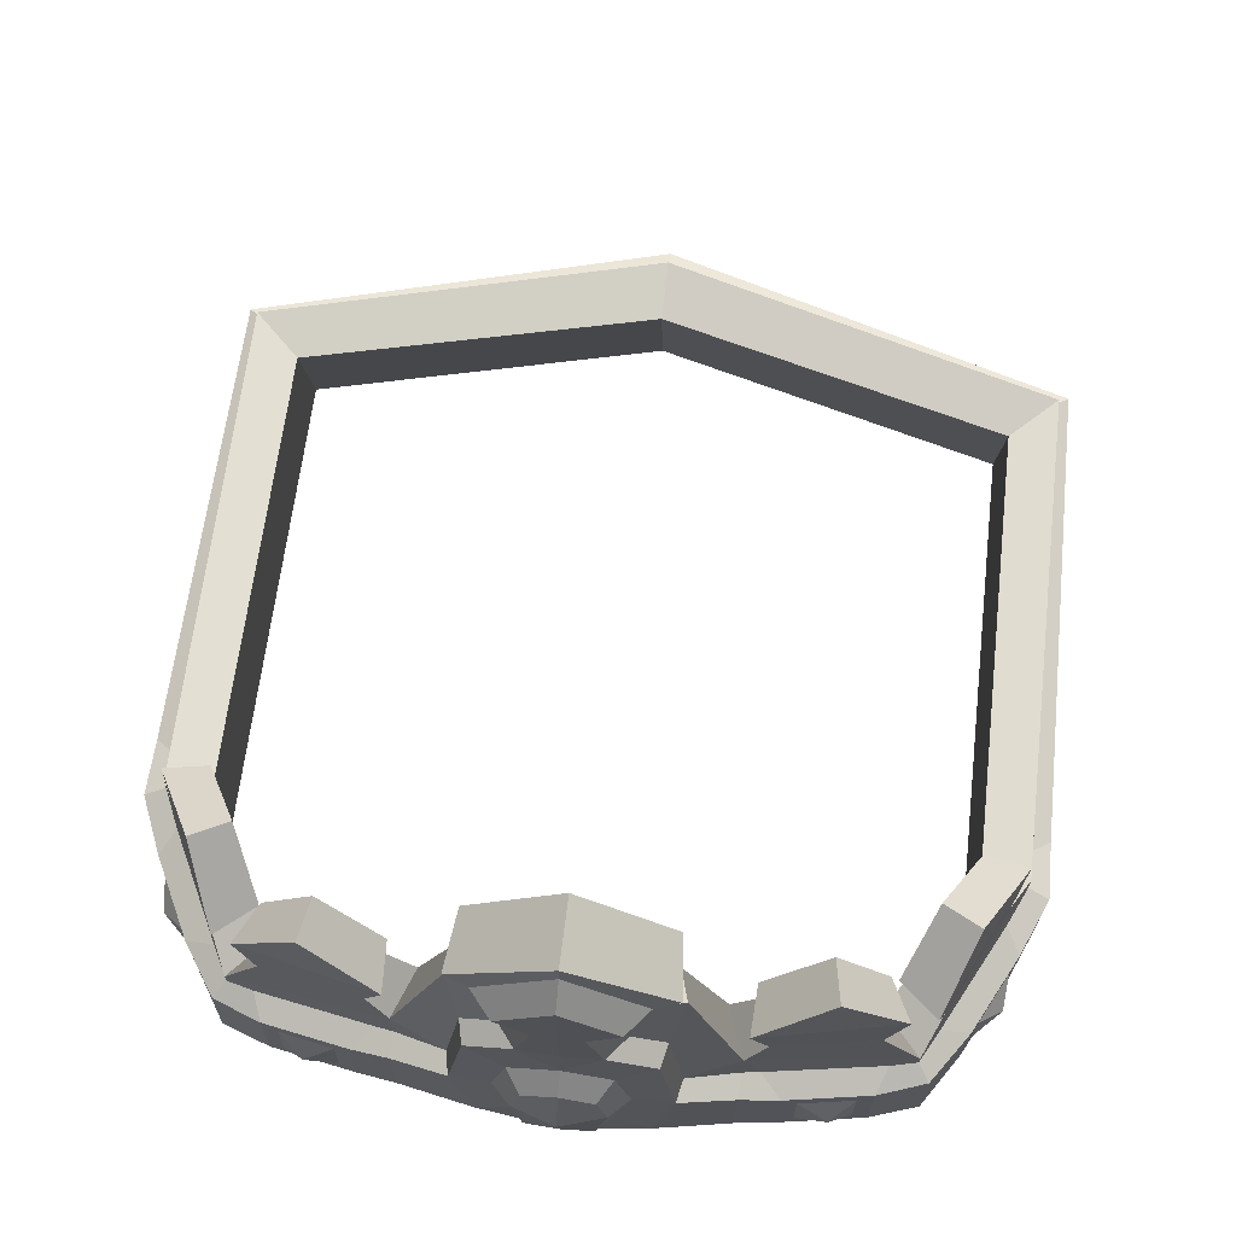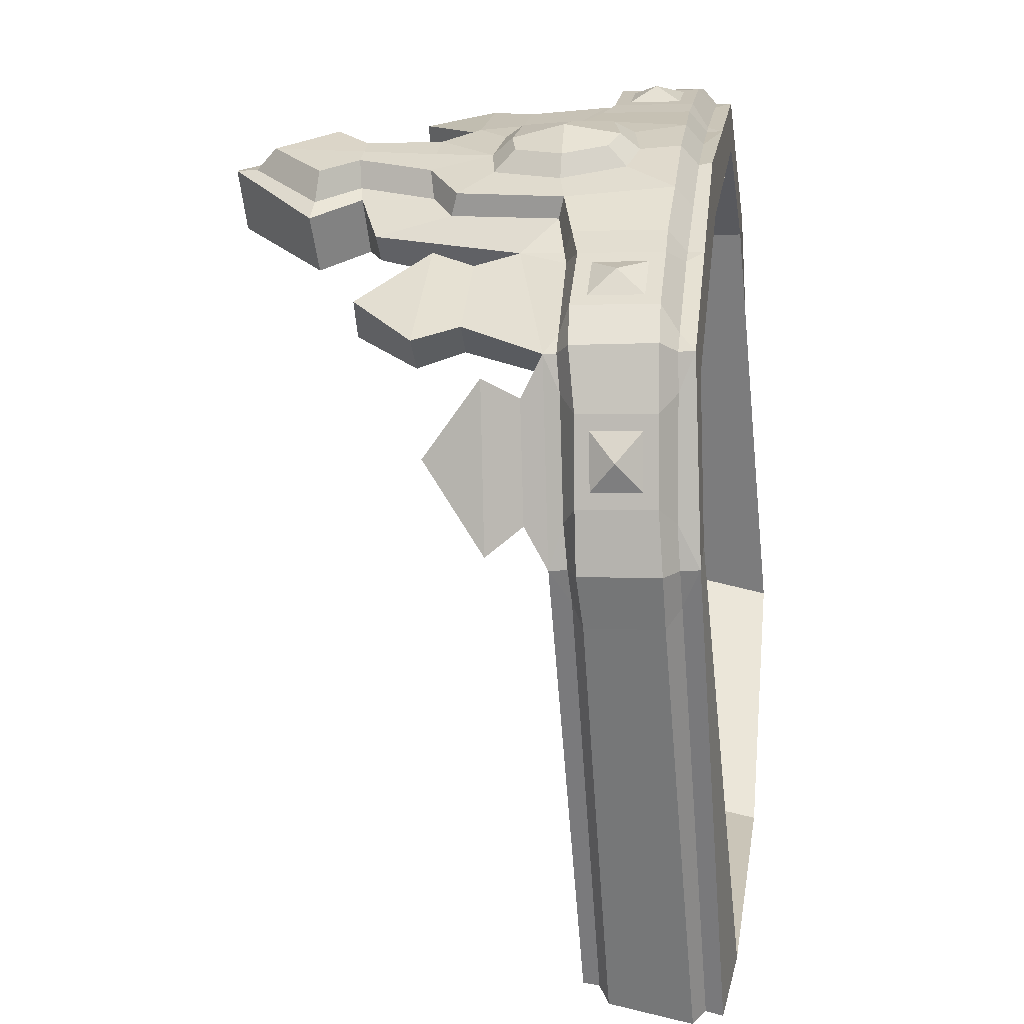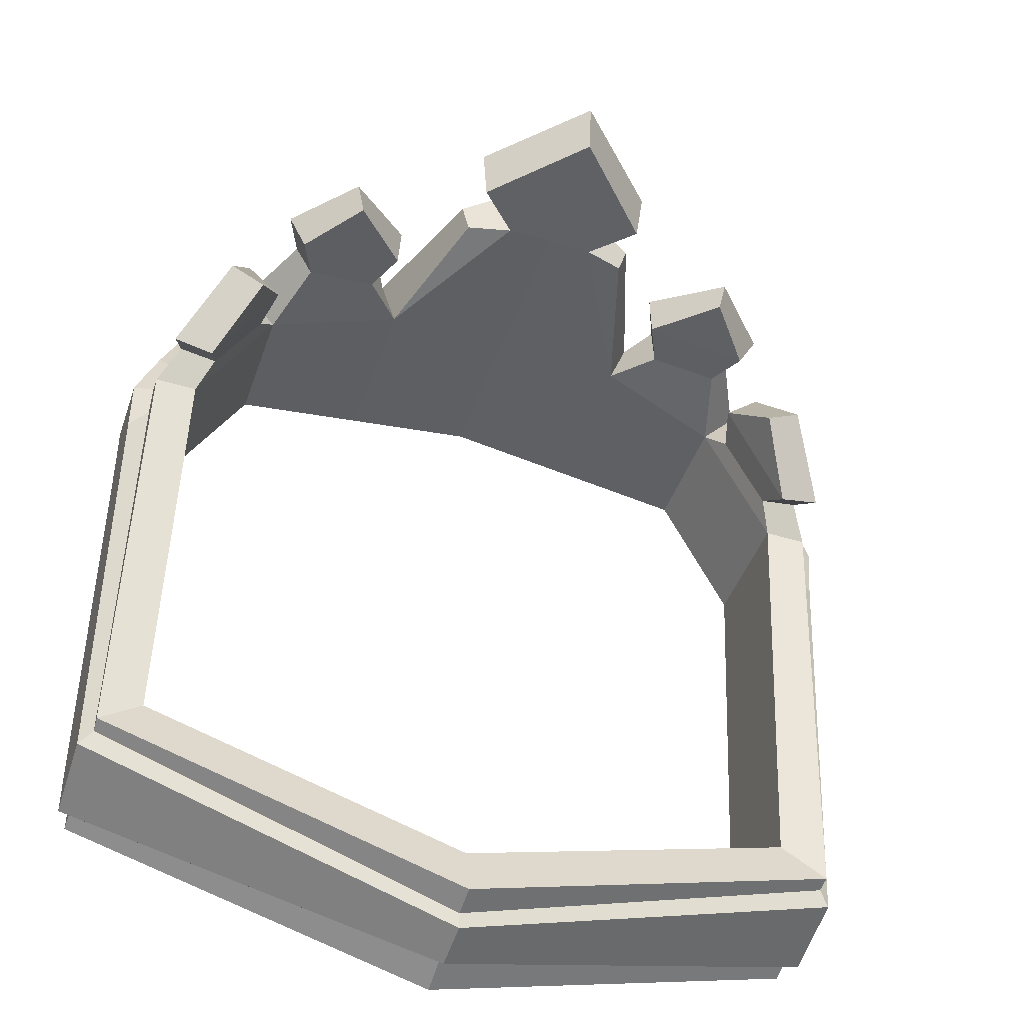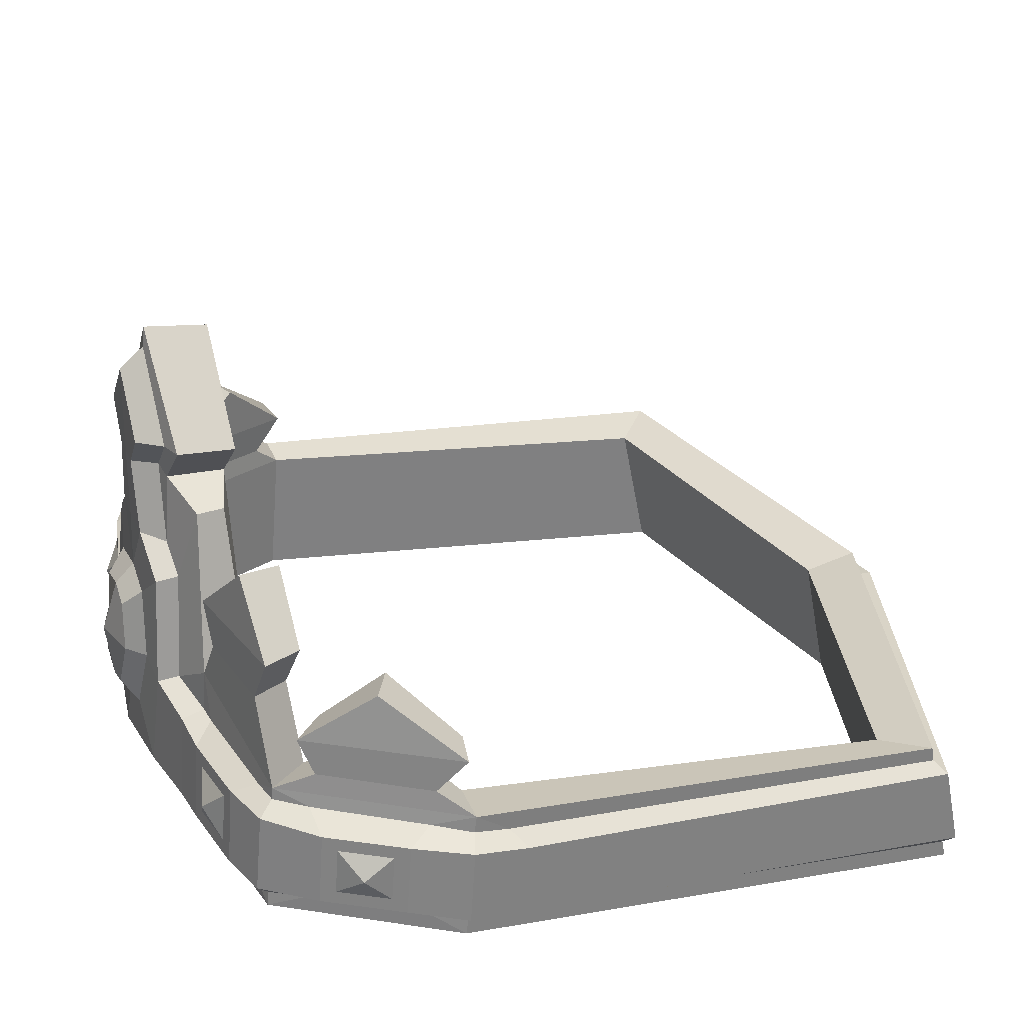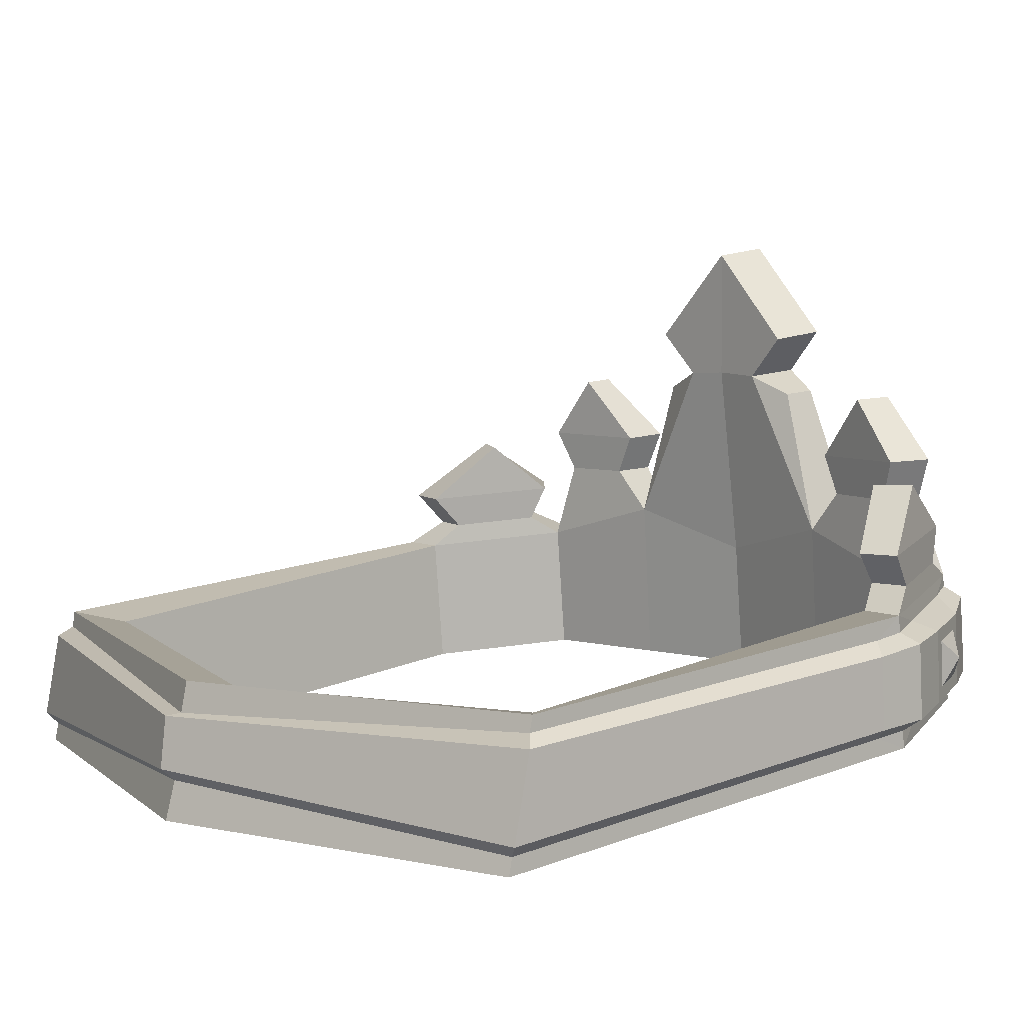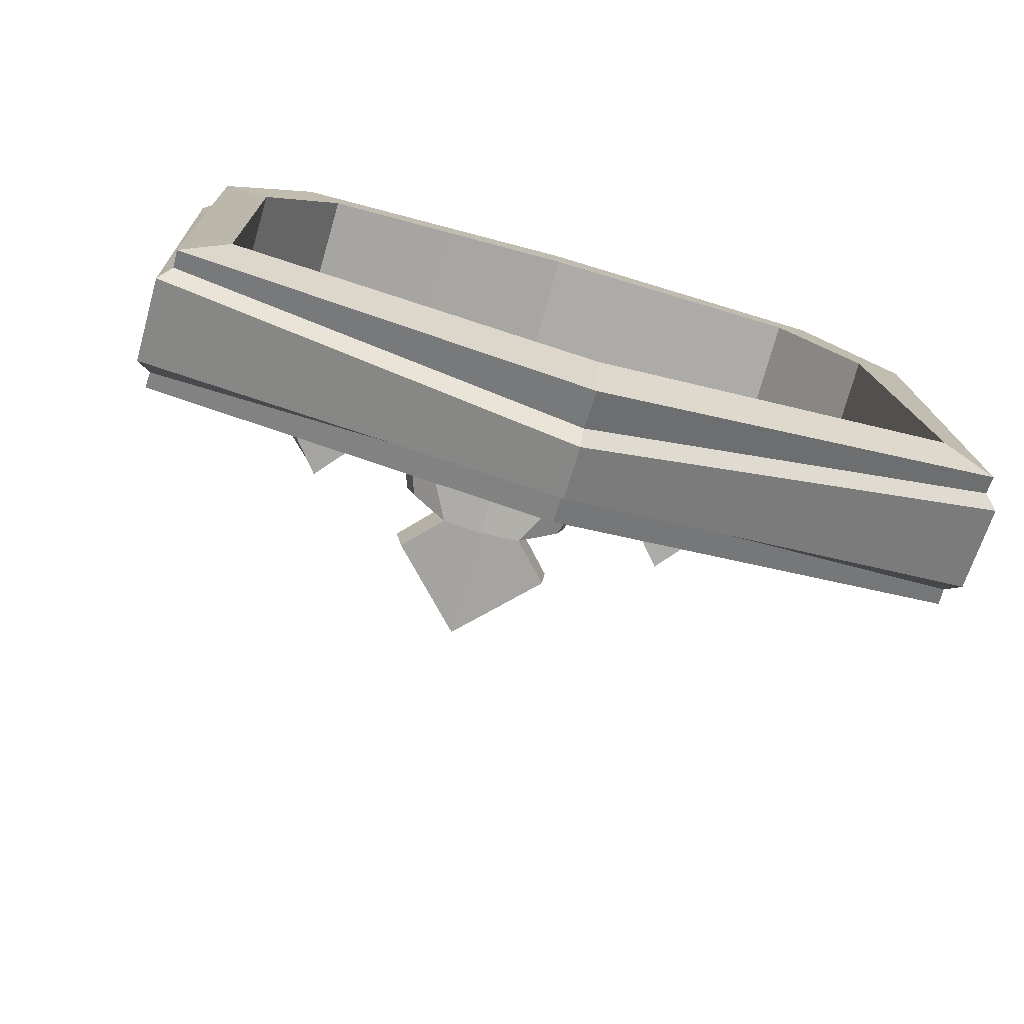
<metadata>
{"format":"obj","ext":"obj","renderer":"f3d","projection":"perspective","resolution":1024,"background":"white","views":[{"elev":71.3,"azim":6.8,"up":"+Y"},{"elev":30.5,"azim":-82.6,"up":"+Z"},{"elev":-48.2,"azim":161.6,"up":"+Z"},{"elev":29.9,"azim":70.5,"up":"+Y"},{"elev":6.4,"azim":-130.7,"up":"+Y"},{"elev":-71.6,"azim":-16.0,"up":"+Z"}]}
</metadata>
<code>
g default
v 0.07231 6.593 -16.23
v 0.07231 8.829 11.24
v 0.07231 10.91 -15.39
v 0.07231 6.208 -14.45
v 0.07231 8.656 9.433
v 0.07231 10.52 -13.62
v 0.07231 13.04 9.058
v 0.07231 19.66 8.182
v 0.07231 9.25 11.13
v 0.07231 9.834 11.76
v 0.07231 11.13 11.57
v 0.07231 15.82 11.12
v 0.07231 7.832 -15.89
v 0.07231 9.923 -15.61
v 0.07231 8.248 -16.38
v 0.07231 9.902 -16.19
v 0.07231 13.54 12.29
v 0.07231 11.75 12.07
v 0.07231 15.19 11.75
v 0.07231 24.21 10.14
v 0.07231 23.97 8.126
v -12.41 6.746 -12.9
v -9.759 8.663 9.5
v -12.52 8.129 3.909
v -12.41 11.27 -12.01
v -9.759 13.05 9.125
v -12.52 12.52 3.535
v -10.99 6.43 -11.64
v -8.638 8.541 8.223
v -11.09 8.129 3.909
v -10.99 10.96 -10.76
v -8.638 12.93 7.849
v -11.09 12.52 3.535
v -4.283 14.18 8.453
v -4.844 14.32 9.994
v -4.844 8.746 10.37
v -4.283 8.598 8.828
v -3.139 19.08 9.513
v -2.861 18.98 8.596
v -2.508 9.25 10.8
v -3.25 13.32 10.5
v -2.759 16.74 10.19
v -2.512 9.834 11.44
v -3.119 13.19 11.19
v -2.606 16.58 10.89
v -1.374 11.42 11.56
v -1.882 13.44 11.27
v -1.413 15.58 11.16
v -10.28 13.63 7.907
v -11.91 13.31 4.6
v -9.187 13.55 6.936
v -10.63 13.3 4.384
v -12.4 7.31 -12.77
v -12.38 10.75 -12.11
v -12.52 8.609 2.602
v -12.52 11.82 2.495
v -12.79 7.69 -13.02
v -12.8 10.41 -12.46
v -13.14 9.034 2.194
v -13.14 11.42 2.047
v -5.373 12.86 9.99
v -5.373 9.25 10.26
v -8.942 9.182 9.631
v -8.942 12.69 9.359
v -6.039 12.46 10.65
v -6.039 9.828 10.85
v -8.647 9.778 10.39
v -8.647 12.41 10.19
v -1.301 13.47 11.85
v -0.944 12.05 12.06
v -0.9716 14.98 11.78
v -1.647 19.76 10.09
v -1.447 19.58 8.222
v -6.51 11.98 10.6
v -6.51 10.29 10.73
v -8.176 10.26 10.43
v -8.176 11.95 10.31
v -7.455 11.17 10.89
v -2.815 20.98 8.103
v -3.013 21.2 9.966
v -8.858 14.72 7.35
v -10.92 14.38 3.429
v -10.04 14.82 8.36
v -12.28 14.41 3.684
v -10.9 16.44 6.041
v -9.714 16.39 5.447
v -10.29 9.078 8.392
v -11.96 8.874 5.059
v -11.97 12.16 4.832
v -10.3 12.48 8.141
v -11.22 11.97 8.023
v -11.22 9.571 8.189
v -12.44 9.396 5.759
v -12.44 11.79 5.593
v -11.44 11.5 7.614
v -11.44 9.973 7.72
v -12.22 9.861 6.168
v -12.22 11.39 6.062
v -12.21 10.7 7.026
v -5.462 15.65 9.774
v -8.517 15.6 9.224
v -5.556 15.58 8.314
v -7.898 15.56 8.083
v -4.955 16.9 8.32
v -8.483 16.94 7.746
v -4.882 17 9.874
v -9.123 17.01 8.979
v -7.108 19.06 9.153
v -6.845 19 7.852
v 0.07231 23.54 10.2
v -0.9922 19.92 10.21
v -2.277 21.17 10.21
v -1.705 17.45 10.27
v -0.6416 19.99 11.02
v -1.136 17.63 11.01
v -1.617 21.12 10.99
v 0.07231 22.89 10.98
v 0.07231 17.65 11.06
v 0.07231 19.99 11.03
v -4.844 9.25 10.32
v -4.844 12.97 10.09
v -4.844 12.75 10.82
v -4.844 9.87 11.02
v -10.13 12.28 9.641
v -9.759 12.65 9.159
v -9.759 9.16 9.448
v -10.13 9.683 9.872
v -12.52 11.96 3.61
v -12.52 8.717 3.834
v -13.19 9.168 3.972
v -13.19 11.65 3.818
v 12.56 6.746 -12.9
v 9.904 8.663 9.5
v 12.67 8.129 3.909
v 12.56 11.27 -12.01
v 9.904 13.05 9.125
v 12.67 12.52 3.535
v 11.13 6.43 -11.64
v 8.783 8.541 8.223
v 11.23 8.129 3.909
v 11.13 10.96 -10.76
v 8.783 12.93 7.849
v 11.23 12.52 3.535
v 4.427 14.18 8.453
v 4.988 14.32 9.994
v 4.988 8.746 10.37
v 4.427 8.598 8.828
v 3.283 19.08 9.513
v 3.005 18.98 8.596
v 2.653 9.25 10.8
v 3.395 13.32 10.5
v 2.903 16.74 10.19
v 2.656 9.834 11.44
v 3.263 13.19 11.19
v 2.75 16.58 10.89
v 1.519 11.42 11.56
v 2.026 13.44 11.27
v 1.558 15.58 11.16
v 10.43 13.63 7.907
v 12.06 13.31 4.6
v 9.331 13.55 6.936
v 10.78 13.3 4.384
v 12.54 7.31 -12.77
v 12.53 10.75 -12.11
v 12.67 8.609 2.602
v 12.67 11.82 2.495
v 12.93 7.69 -13.02
v 12.94 10.41 -12.46
v 13.28 9.034 2.194
v 13.28 11.42 2.047
v 5.518 12.86 9.99
v 5.518 9.25 10.26
v 9.087 9.182 9.631
v 9.087 12.69 9.359
v 6.184 12.46 10.65
v 6.184 9.828 10.85
v 8.791 9.778 10.39
v 8.791 12.41 10.19
v 1.445 13.47 11.85
v 1.089 12.05 12.06
v 1.116 14.98 11.78
v 1.791 19.76 10.09
v 1.592 19.58 8.222
v 6.655 11.98 10.6
v 6.655 10.29 10.73
v 8.32 10.26 10.43
v 8.32 11.95 10.31
v 7.599 11.17 10.89
v 2.96 20.98 8.103
v 3.157 21.2 9.966
v 9.003 14.72 7.35
v 11.06 14.38 3.429
v 10.18 14.82 8.36
v 12.43 14.41 3.684
v 11.05 16.44 6.041
v 9.859 16.39 5.447
v 10.43 9.078 8.392
v 12.11 8.874 5.059
v 12.11 12.16 4.832
v 10.44 12.48 8.141
v 11.37 11.97 8.023
v 11.36 9.571 8.189
v 12.58 9.396 5.759
v 12.59 11.79 5.593
v 11.59 11.5 7.614
v 11.58 9.973 7.72
v 12.36 9.861 6.168
v 12.37 11.39 6.062
v 12.35 10.7 7.026
v 5.606 15.65 9.774
v 8.661 15.6 9.224
v 5.7 15.58 8.314
v 8.043 15.56 8.083
v 5.099 16.9 8.32
v 8.628 16.94 7.746
v 5.027 17 9.874
v 9.268 17.01 8.979
v 7.252 19.06 9.153
v 6.99 19 7.852
v 1.137 19.92 10.21
v 2.422 21.17 10.21
v 1.85 17.45 10.27
v 0.7863 19.99 11.02
v 1.28 17.63 11.01
v 1.762 21.12 10.99
v 4.988 9.25 10.32
v 4.988 12.97 10.09
v 4.988 12.75 10.82
v 4.988 9.87 11.02
v 10.27 12.28 9.641
v 9.904 12.65 9.159
v 9.904 9.16 9.448
v 10.27 9.683 9.872
v 12.67 11.96 3.61
v 12.67 8.717 3.834
v 13.33 9.168 3.972
v 13.33 11.65 3.818
g SM_Chr_Attach_King_Crown_01
f 57 58 16 15
f 59 60 58 57
f 1 4 28 22
f 23 29 37 36
f 24 30 29 23
f 22 28 30 24
f 25 31 6 3
f 27 33 31 25
f 4 6 31 28
f 29 32 34 37
f 30 33 32 29
f 28 31 33 30
f 69 70 18 17
f 37 5 2 36
f 34 7 5 37
f 35 38 39 34
f 73 79 21 8
f 2 9 40 36
f 36 40 120
f 35 41 42 38
f 111 72 113
f 9 10 43 40
f 41 44 45 42
f 10 11 46 43
f 43 46 47 44
f 44 47 48 45
f 69 17 19 71
f 26 49 50 27
f 33 52 51 32
f 85 83 81 86
f 22 53 13 1
f 3 14 54 25
f 24 55 53 22
f 25 54 56 27
f 27 56 128
f 53 57 15 13
f 14 16 58 54
f 55 59 57 53
f 54 58 60 56
f 62 36 120
f 36 62 63 23
f 68 64 125 124
f 26 64 61 35
f 62 66 67 63
f 64 68 65 61
f 11 18 70 46
f 46 70 69 47
f 47 69 71 48
f 48 71 19 12
f 73 39 38 72
f 51 49 26 32
f 33 27 50 52
f 65 74 75 66
f 66 75 76 67
f 67 76 77 68
f 68 77 74 65
f 74 78 75
f 75 78 76
f 76 78 77
f 77 78 74
f 79 80 20 21
f 73 72 80 79
f 116 117 110 112
f 34 73 8 7
f 34 39 73
f 82 86 81
f 51 81 83 49
f 83 85 84
f 50 84 82 52
f 82 84 85 86
f 49 83 84 50
f 52 82 81 51
f 23 87 88 24
f 89 27 128
f 27 89 90 26
f 124 125 90 91
f 87 92 93 88
f 131 130 93 94
f 89 94 91 90
f 91 95 96 92
f 92 96 97 93
f 93 97 98 94
f 94 98 95 91
f 95 99 96
f 96 99 97
f 97 99 98
f 98 99 95
f 35 100 101 26
f 32 103 102 34
f 108 106 104 109
f 102 100 35 34
f 32 26 101 103
f 105 109 104
f 102 104 106 100
f 106 108 107
f 101 107 105 103
f 105 107 108 109
f 100 106 107 101
f 103 105 104 102
f 112 110 20 80
f 72 111 112 80
f 114 111 113 115
f 111 114 116 112
f 114 119 117 116
f 113 42 45 115
f 45 48 12 115
f 12 118 115
f 114 115 118 119
f 35 61 121
f 41 35 121
f 43 44 122 123
f 65 66 123 122
f 61 65 122 121
f 44 41 121 122
f 40 43 123 120
f 123 66 62 120
f 63 67 127 126
f 87 126 127 92
f 26 90 125
f 64 26 125
f 23 63 126
f 87 23 126
f 92 127 124 91
f 127 67 68 124
f 60 59 130 131
f 24 88 129
f 55 24 129
f 93 130 129 88
f 130 59 55 129
f 56 60 131 128
f 89 128 131 94
f 167 15 16 168
f 169 167 168 170
f 1 132 138 4
f 133 146 147 139
f 134 133 139 140
f 132 134 140 138
f 135 3 6 141
f 137 135 141 143
f 4 138 141 6
f 139 147 144 142
f 140 139 142 143
f 138 140 143 141
f 179 17 18 180
f 147 146 2 5
f 144 147 5 7
f 145 144 149 148
f 183 8 21 189
f 2 146 150 9
f 146 226 150
f 145 148 152 151
f 220 222 182
f 9 150 153 10
f 151 152 155 154
f 10 153 156 11
f 153 154 157 156
f 154 155 158 157
f 179 181 19 17
f 136 137 160 159
f 143 142 161 162
f 195 196 191 193
f 132 1 13 163
f 3 135 164 14
f 134 132 163 165
f 135 137 166 164
f 137 234 166
f 163 13 15 167
f 14 164 168 16
f 165 163 167 169
f 164 166 170 168
f 172 226 146
f 146 133 173 172
f 178 230 231 174
f 136 145 171 174
f 172 173 177 176
f 174 171 175 178
f 11 156 180 18
f 156 157 179 180
f 157 158 181 179
f 158 12 19 181
f 183 182 148 149
f 161 142 136 159
f 143 162 160 137
f 175 176 185 184
f 176 177 186 185
f 177 178 187 186
f 178 175 184 187
f 184 185 188
f 185 186 188
f 186 187 188
f 187 184 188
f 189 21 20 190
f 183 189 190 182
f 225 221 110 117
f 144 7 8 183
f 144 183 149
f 192 191 196
f 161 159 193 191
f 193 194 195
f 160 162 192 194
f 192 196 195 194
f 159 160 194 193
f 162 161 191 192
f 133 134 198 197
f 199 234 137
f 137 136 200 199
f 230 201 200 231
f 197 198 203 202
f 237 204 203 236
f 199 200 201 204
f 201 202 206 205
f 202 203 207 206
f 203 204 208 207
f 204 201 205 208
f 205 206 209
f 206 207 209
f 207 208 209
f 208 205 209
f 145 136 211 210
f 142 144 212 213
f 218 219 214 216
f 212 144 145 210
f 142 213 211 136
f 215 214 219
f 212 210 216 214
f 216 217 218
f 211 213 215 217
f 215 219 218 217
f 210 211 217 216
f 213 212 214 215
f 221 190 20 110
f 182 190 221 220
f 223 224 222 220
f 220 221 225 223
f 223 225 117 119
f 222 224 155 152
f 155 224 12 158
f 12 224 118
f 223 119 118 224
f 145 227 171
f 151 227 145
f 153 229 228 154
f 175 228 229 176
f 171 227 228 175
f 154 228 227 151
f 150 226 229 153
f 229 226 172 176
f 173 232 233 177
f 197 202 233 232
f 136 231 200
f 174 231 136
f 133 232 173
f 197 232 133
f 202 201 230 233
f 233 230 178 177
f 170 237 236 169
f 134 235 198
f 165 235 134
f 203 198 235 236
f 236 235 165 169
f 166 234 237 170
f 199 204 237 234
f 113 72 38 42
f 182 222 152 148

</code>
